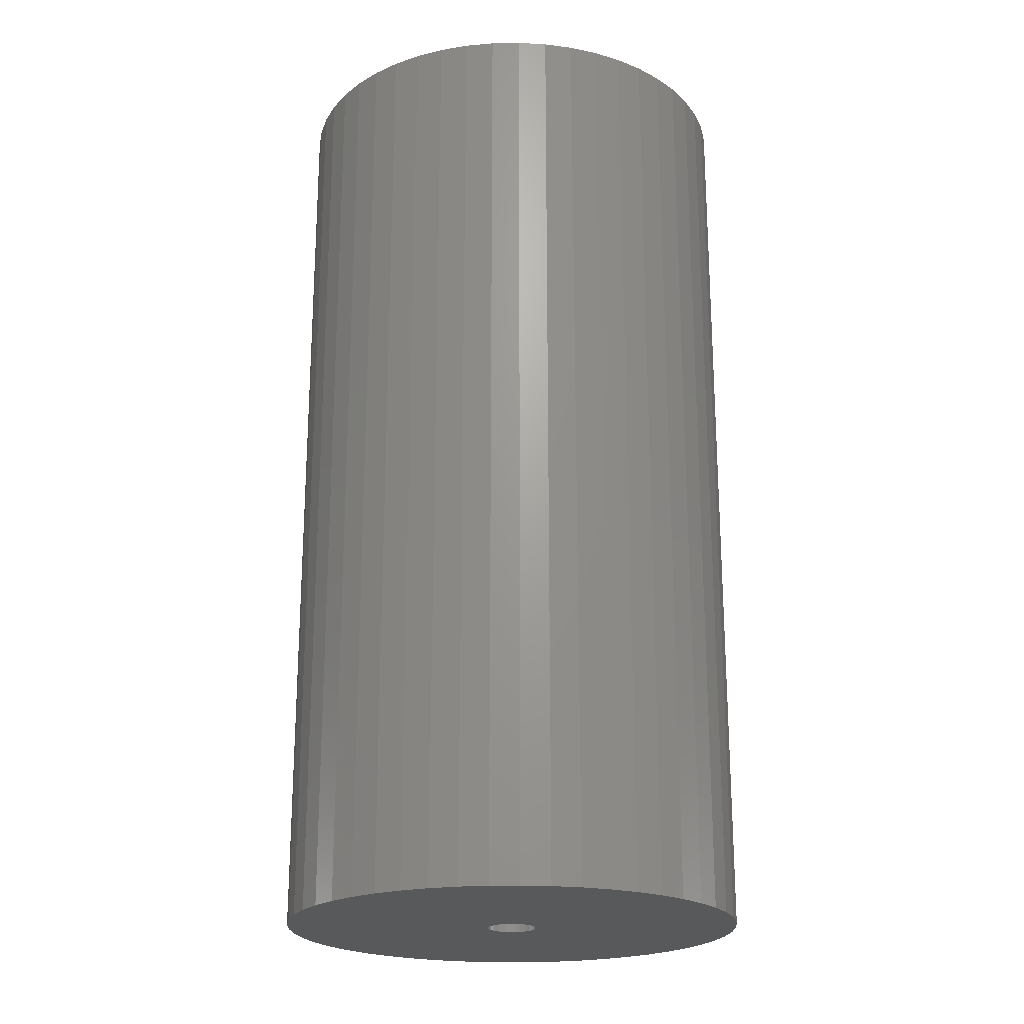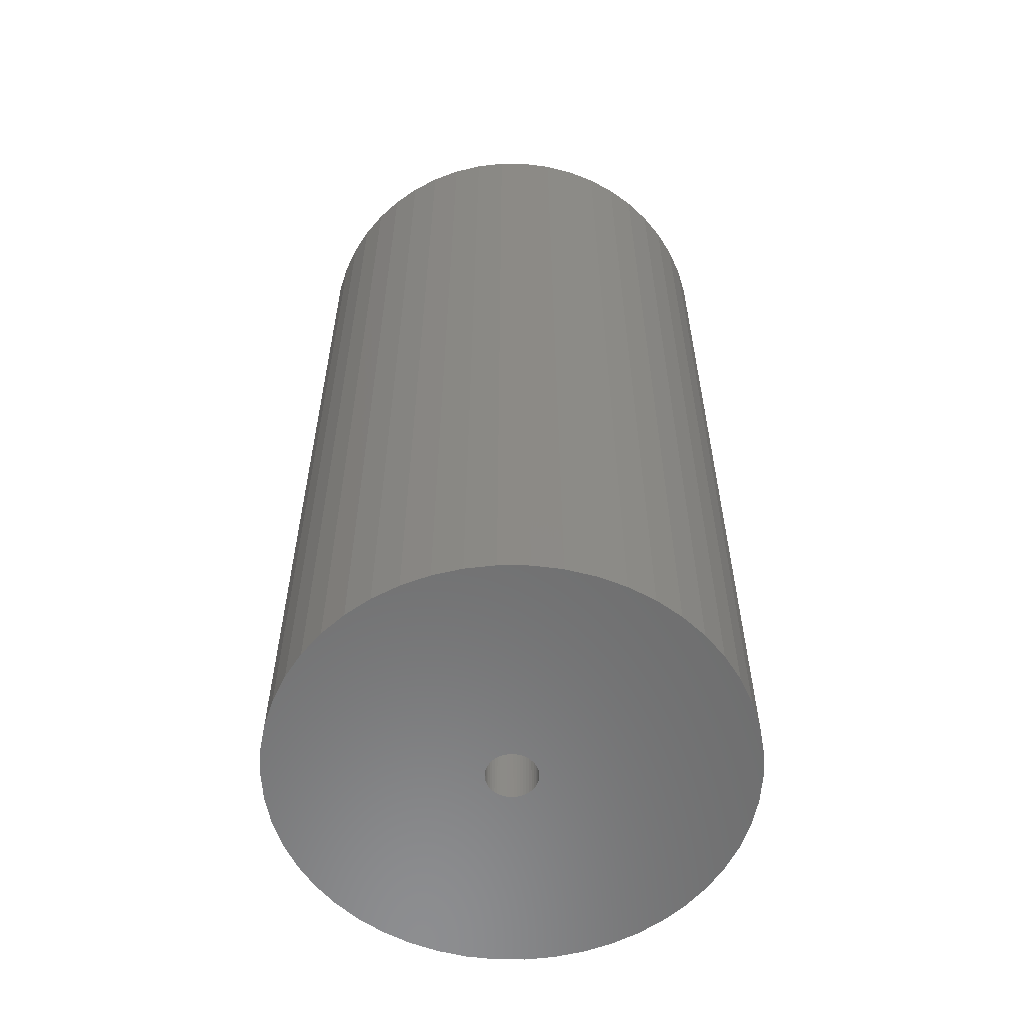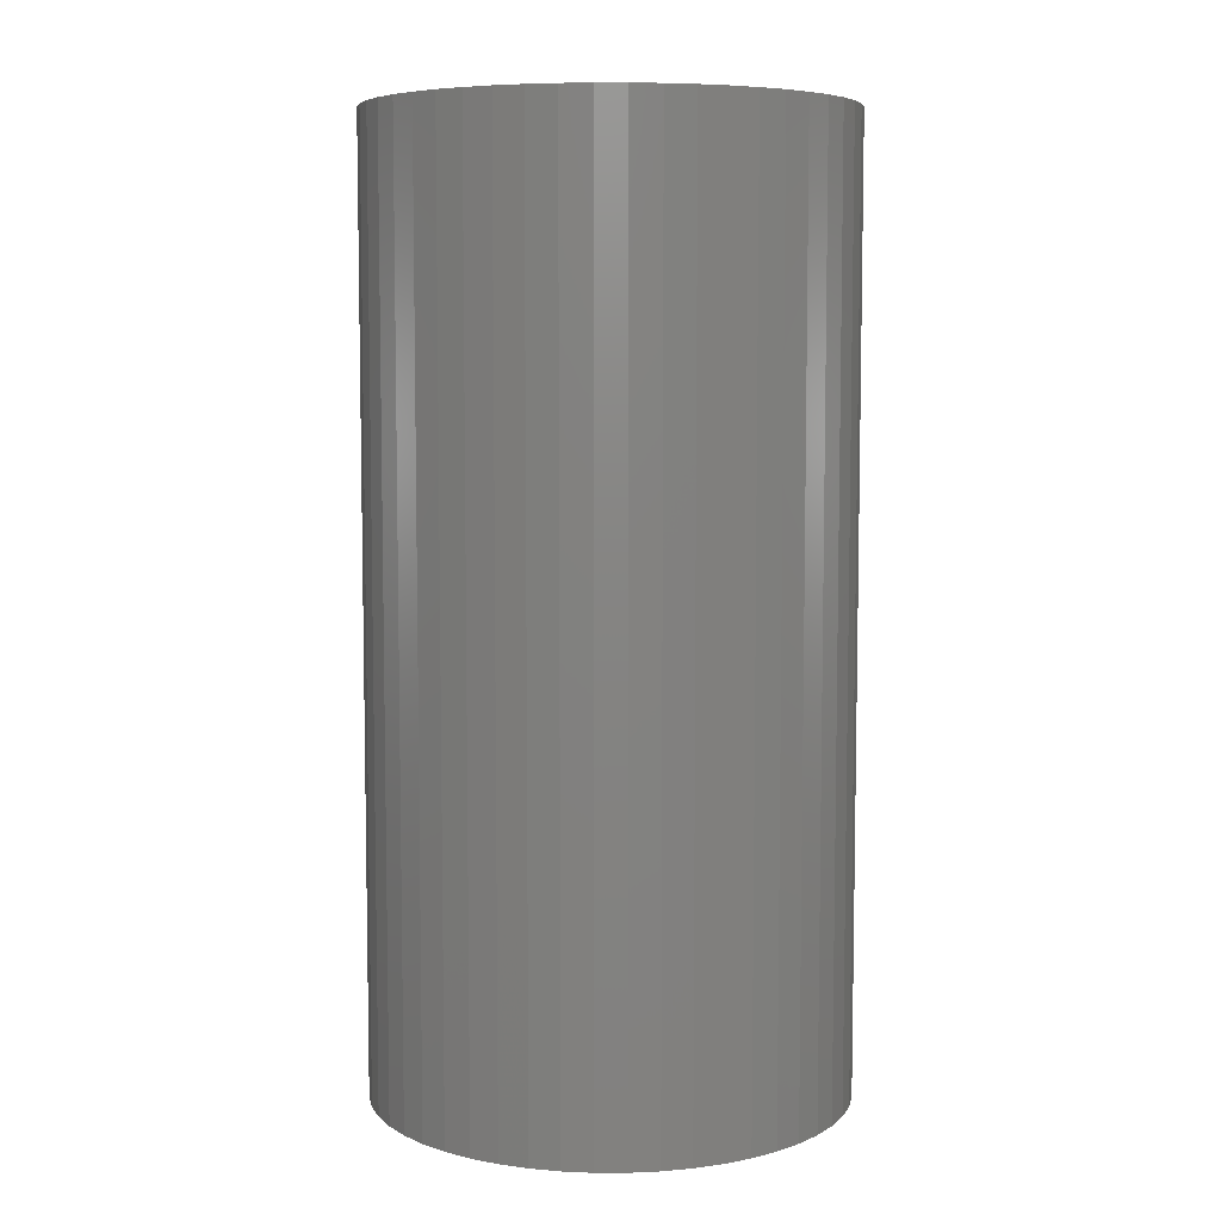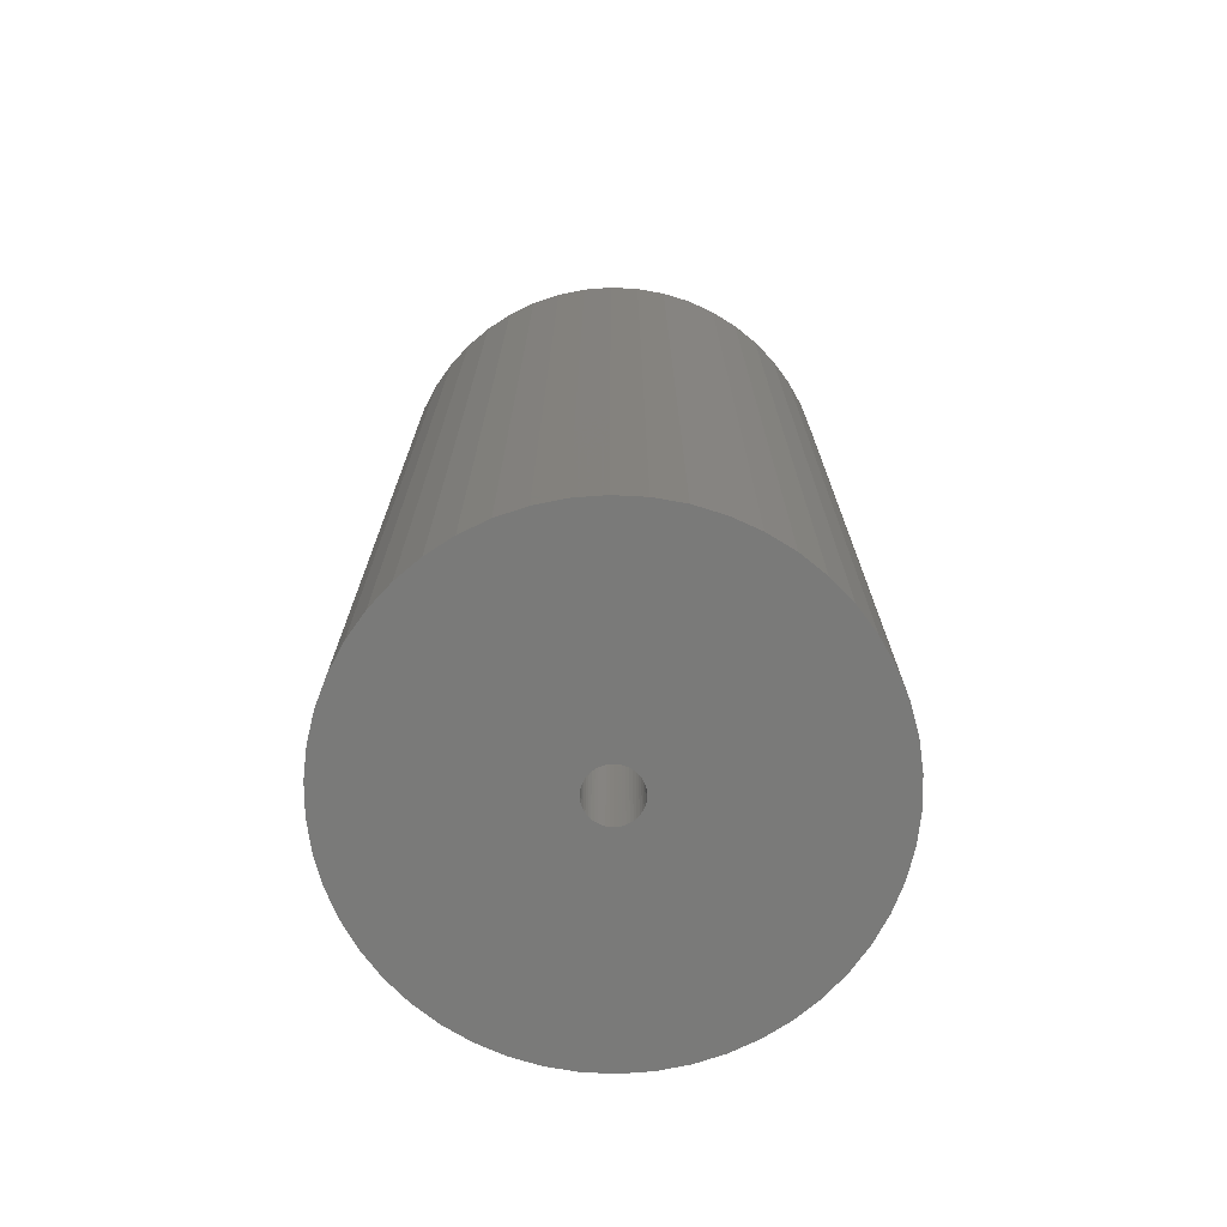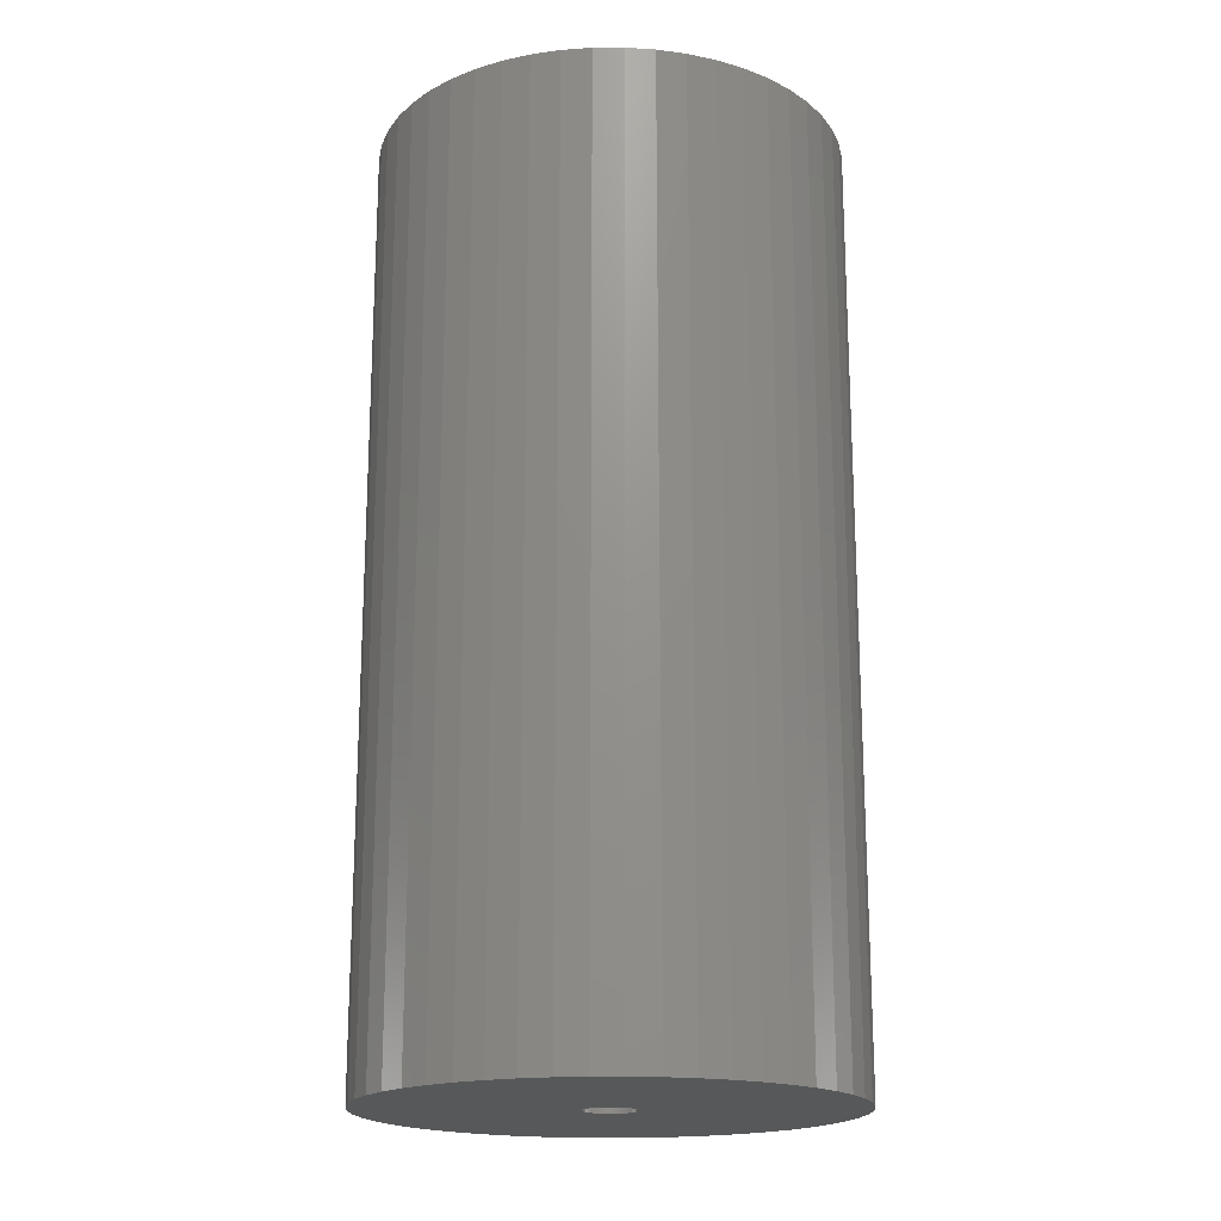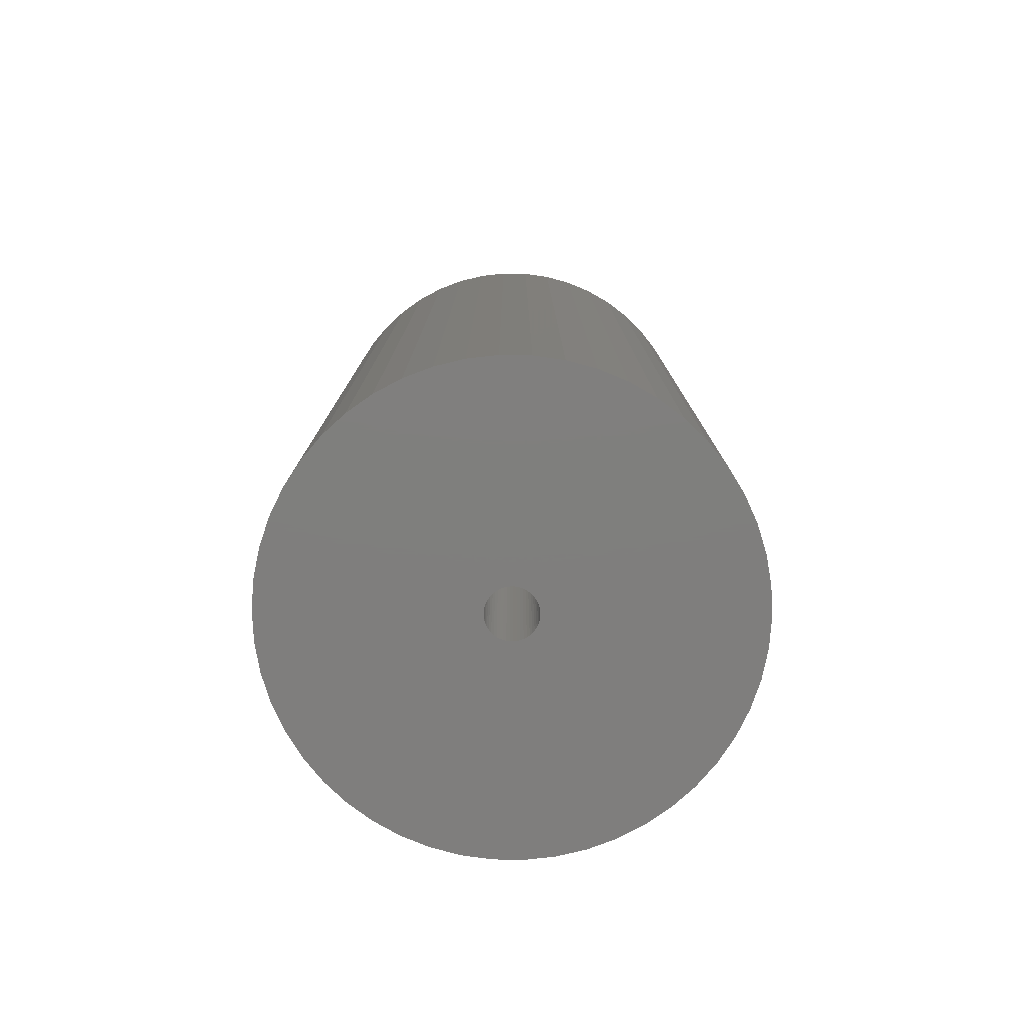
<metadata>
{"format":"stl","ext":"stl","renderer":"f3d","projection":"perspective","resolution":1024,"background":"white","views":[{"elev":-21.6,"azim":124.1,"up":"+Z"},{"elev":-58.4,"azim":-86.8,"up":"+Z"},{"elev":6.8,"azim":14.3,"up":"+Z"},{"elev":-72.9,"azim":119.5,"up":"+Z"},{"elev":-18.6,"azim":-107.5,"up":"+Z"},{"elev":-78.7,"azim":35.2,"up":"+Z"}]}
</metadata>
<code>
# stl→obj: 200 verts, 400 faces
v 16.5 0 33
v 16.37 2.068 -33
v 16.37 2.068 33
v 16.5 0 -33
v -16.5 0 -33
v -16.37 2.068 33
v -16.37 2.068 -33
v -16.5 0 33
v 1.036 16.47 -33
v -1.036 16.47 33
v 1.036 16.47 33
v -1.036 16.47 -33
v -1.036 -16.47 -33
v 1.036 -16.47 33
v -1.036 -16.47 33
v 1.036 -16.47 -33
v 12.03 11.29 -33
v 10.52 12.71 33
v 12.03 11.29 33
v 10.52 12.71 -33
v -10.52 12.71 -33
v -12.03 11.29 33
v -10.52 12.71 33
v -12.03 11.29 -33
v -5.099 15.69 -33
v -7.025 14.93 33
v -5.099 15.69 33
v -7.025 14.93 -33
v 15.34 6.074 33
v 14.46 7.949 -33
v 14.46 7.949 33
v 15.34 6.074 -33
v 15.98 4.103 -33
v 15.98 4.103 33
v 7.025 14.93 -33
v 5.099 15.69 33
v 7.025 14.93 33
v 5.099 15.69 -33
v 8.841 13.93 -33
v 8.841 13.93 33
v -15.34 6.074 -33
v -14.46 7.949 33
v -14.46 7.949 -33
v -15.34 6.074 33
v -15.98 4.103 -33
v -15.98 4.103 33
v -8.841 13.93 33
v -8.841 13.93 -33
v -3.092 16.21 -33
v -3.092 16.21 33
v 3.092 -16.21 33
v 3.092 -16.21 -33
v 5.099 -15.69 -33
v 7.025 -14.93 33
v 5.099 -15.69 33
v 7.025 -14.93 -33
v 13.35 9.698 33
v 13.35 9.698 -33
v 3.092 16.21 33
v 3.092 16.21 -33
v -13.35 9.698 33
v -13.35 9.698 -33
v 1.8 0 33
v 1.786 0.2256 33
v 16.37 -2.068 33
v 1.743 0.4476 33
v 1.786 -0.2256 33
v 1.674 0.6626 33
v 15.98 -4.103 33
v 1.577 0.8672 33
v 1.743 -0.4476 33
v 1.456 1.058 33
v 15.34 -6.074 33
v 1.312 1.232 33
v 1.674 -0.6626 33
v 1.147 1.387 33
v 14.46 -7.949 33
v 0.9645 1.52 33
v 1.577 -0.8672 33
v 0.7664 1.629 33
v 13.35 -9.698 33
v 0.5562 1.712 33
v 1.456 -1.058 33
v 12.03 -11.29 33
v 0.3373 1.768 33
v 0.113 1.796 33
v -0.113 1.796 33
v -0.3373 1.768 33
v -0.5562 1.712 33
v -0.7664 1.629 33
v -0.9645 1.52 33
v -1.147 1.387 33
v -1.312 1.232 33
v -1.456 1.058 33
v 1.312 -1.232 33
v 10.52 -12.71 33
v 1.147 -1.387 33
v 8.841 -13.93 33
v 0.9645 -1.52 33
v 0.7664 -1.629 33
v 0.5562 -1.712 33
v 0.3373 -1.768 33
v 0.113 -1.796 33
v -0.113 -1.796 33
v -0.3373 -1.768 33
v -3.092 -16.21 33
v -0.5562 -1.712 33
v -5.099 -15.69 33
v -0.7664 -1.629 33
v -7.025 -14.93 33
v -0.9645 -1.52 33
v -8.841 -13.93 33
v -1.147 -1.387 33
v -10.52 -12.71 33
v -1.312 -1.232 33
v -12.03 -11.29 33
v -1.456 -1.058 33
v -13.35 -9.698 33
v -1.577 -0.8672 33
v -14.46 -7.949 33
v -1.674 -0.6626 33
v -15.34 -6.074 33
v -1.743 -0.4476 33
v -15.98 -4.103 33
v -1.786 -0.2256 33
v -16.37 -2.068 33
v -1.8 0 33
v -1.577 0.8672 33
v -1.674 0.6626 33
v -1.743 0.4476 33
v -1.786 0.2256 33
v 16.37 -2.068 -33
v 15.98 -4.103 -33
v -12.03 -11.29 -33
v -10.52 -12.71 -33
v -14.46 -7.949 -33
v -15.34 -6.074 -33
v -13.35 -9.698 -33
v 1.8 0 -33
v 1.786 -0.2256 -33
v 1.743 -0.4476 -33
v 15.34 -6.074 -33
v 1.786 0.2256 -33
v 1.674 -0.6626 -33
v 14.46 -7.949 -33
v 1.577 -0.8672 -33
v 13.35 -9.698 -33
v 1.743 0.4476 -33
v 1.456 -1.058 -33
v 12.03 -11.29 -33
v 1.312 -1.232 -33
v 10.52 -12.71 -33
v 1.674 0.6626 -33
v 1.147 -1.387 -33
v 8.841 -13.93 -33
v 0.9645 -1.52 -33
v 1.577 0.8672 -33
v 0.7664 -1.629 -33
v 0.5562 -1.712 -33
v 1.456 1.058 -33
v 0.3373 -1.768 -33
v 0.113 -1.796 -33
v -0.113 -1.796 -33
v -0.3373 -1.768 -33
v -3.092 -16.21 -33
v -0.5562 -1.712 -33
v -5.099 -15.69 -33
v -0.7664 -1.629 -33
v -7.025 -14.93 -33
v -0.9645 -1.52 -33
v -8.841 -13.93 -33
v -1.147 -1.387 -33
v -1.312 -1.232 -33
v -1.456 -1.058 -33
v 1.312 1.232 -33
v 1.147 1.387 -33
v 0.9645 1.52 -33
v 0.7664 1.629 -33
v 0.5562 1.712 -33
v 0.3373 1.768 -33
v 0.113 1.796 -33
v -0.113 1.796 -33
v -0.3373 1.768 -33
v -0.5562 1.712 -33
v -0.7664 1.629 -33
v -0.9645 1.52 -33
v -1.147 1.387 -33
v -1.312 1.232 -33
v -1.456 1.058 -33
v -1.577 0.8672 -33
v -1.674 0.6626 -33
v -1.743 0.4476 -33
v -1.786 0.2256 -33
v -1.8 0 -33
v -1.577 -0.8672 -33
v -1.674 -0.6626 -33
v -1.743 -0.4476 -33
v -15.98 -4.103 -33
v -1.786 -0.2256 -33
v -16.37 -2.068 -33
f 1 2 3
f 2 1 4
f 5 6 7
f 6 5 8
f 9 10 11
f 10 9 12
f 13 14 15
f 14 13 16
f 17 18 19
f 18 17 20
f 21 22 23
f 22 21 24
f 25 26 27
f 26 25 28
f 29 30 31
f 30 29 32
f 3 33 34
f 33 3 2
f 35 36 37
f 36 35 38
f 39 37 40
f 37 39 35
f 41 42 43
f 42 41 44
f 45 44 41
f 44 45 46
f 28 47 26
f 47 28 48
f 49 27 50
f 27 49 25
f 16 51 14
f 51 16 52
f 53 54 55
f 54 53 56
f 34 32 29
f 32 34 33
f 57 17 19
f 17 57 58
f 31 58 57
f 58 31 30
f 38 59 36
f 59 38 60
f 60 11 59
f 11 60 9
f 20 40 18
f 40 20 39
f 43 61 62
f 61 43 42
f 62 22 24
f 22 62 61
f 7 46 45
f 46 7 6
f 63 1 3
f 64 3 34
f 1 63 65
f 66 34 29
f 67 65 63
f 68 29 31
f 65 67 69
f 70 31 57
f 71 69 67
f 72 57 19
f 69 71 73
f 74 19 18
f 75 73 71
f 76 18 40
f 73 75 77
f 78 40 37
f 79 77 75
f 80 37 36
f 77 79 81
f 82 36 59
f 83 81 79
f 81 83 84
f 3 64 63
f 34 66 64
f 29 68 66
f 31 70 68
f 57 72 70
f 19 74 72
f 18 76 74
f 85 59 11
f 40 78 76
f 37 80 78
f 36 82 80
f 59 85 82
f 11 86 85
f 11 87 86
f 10 87 11
f 87 10 88
f 50 88 10
f 88 50 89
f 27 89 50
f 89 27 90
f 26 90 27
f 90 26 91
f 47 91 26
f 91 47 92
f 23 92 47
f 92 23 93
f 22 93 23
f 93 22 94
f 95 84 83
f 84 95 96
f 97 96 95
f 96 97 98
f 99 98 97
f 98 99 54
f 100 54 99
f 54 100 55
f 101 55 100
f 55 101 51
f 102 51 101
f 51 102 14
f 103 14 102
f 104 14 103
f 15 104 105
f 106 105 107
f 108 107 109
f 110 109 111
f 104 15 14
f 112 111 113
f 114 113 115
f 116 115 117
f 118 117 119
f 120 119 121
f 122 121 123
f 124 123 125
f 126 125 127
f 61 94 22
f 105 106 15
f 94 61 128
f 107 108 106
f 42 128 61
f 109 110 108
f 128 42 129
f 111 112 110
f 44 129 42
f 113 114 112
f 129 44 130
f 115 116 114
f 46 130 44
f 117 118 116
f 130 46 131
f 119 120 118
f 6 131 46
f 121 122 120
f 131 6 127
f 123 124 122
f 8 127 6
f 125 126 124
f 127 8 126
f 48 23 47
f 23 48 21
f 12 50 10
f 50 12 49
f 65 4 1
f 4 65 132
f 69 132 65
f 132 69 133
f 134 114 116
f 114 134 135
f 136 122 137
f 122 136 120
f 138 120 136
f 120 138 118
f 139 4 132
f 140 132 133
f 4 139 2
f 141 133 142
f 143 2 139
f 144 142 145
f 2 143 33
f 146 145 147
f 148 33 143
f 149 147 150
f 33 148 32
f 151 150 152
f 153 32 148
f 154 152 155
f 32 153 30
f 156 155 56
f 157 30 153
f 158 56 53
f 30 157 58
f 159 53 52
f 160 58 157
f 58 160 17
f 132 140 139
f 133 141 140
f 142 144 141
f 145 146 144
f 147 149 146
f 150 151 149
f 152 154 151
f 161 52 16
f 155 156 154
f 56 158 156
f 53 159 158
f 52 161 159
f 16 162 161
f 16 163 162
f 13 163 16
f 163 13 164
f 165 164 13
f 164 165 166
f 167 166 165
f 166 167 168
f 169 168 167
f 168 169 170
f 171 170 169
f 170 171 172
f 135 172 171
f 172 135 173
f 134 173 135
f 173 134 174
f 175 17 160
f 17 175 20
f 176 20 175
f 20 176 39
f 177 39 176
f 39 177 35
f 178 35 177
f 35 178 38
f 179 38 178
f 38 179 60
f 180 60 179
f 60 180 9
f 181 9 180
f 182 9 181
f 12 182 183
f 49 183 184
f 25 184 185
f 28 185 186
f 182 12 9
f 48 186 187
f 21 187 188
f 24 188 189
f 62 189 190
f 43 190 191
f 41 191 192
f 45 192 193
f 7 193 194
f 138 174 134
f 183 49 12
f 174 138 195
f 184 25 49
f 136 195 138
f 185 28 25
f 195 136 196
f 186 48 28
f 137 196 136
f 187 21 48
f 196 137 197
f 188 24 21
f 198 197 137
f 189 62 24
f 197 198 199
f 190 43 62
f 200 199 198
f 191 41 43
f 199 200 194
f 192 45 41
f 5 194 200
f 193 7 45
f 194 5 7
f 56 98 54
f 98 56 155
f 77 142 73
f 142 77 145
f 134 118 138
f 118 134 116
f 137 124 198
f 124 137 122
f 155 96 98
f 96 155 152
f 52 55 51
f 55 52 53
f 81 145 77
f 145 81 147
f 84 147 81
f 147 84 150
f 73 133 69
f 133 73 142
f 165 15 106
f 15 165 13
f 169 108 110
f 108 169 167
f 167 106 108
f 106 167 165
f 198 126 200
f 126 198 124
f 200 8 5
f 8 200 126
f 152 84 96
f 84 152 150
f 171 110 112
f 110 171 169
f 135 112 114
f 112 135 171
f 130 191 129
f 191 130 192
f 157 72 160
f 72 157 70
f 180 82 85
f 82 180 179
f 179 80 82
f 80 179 178
f 185 89 90
f 89 185 184
f 129 190 128
f 190 129 191
f 141 67 140
f 67 141 71
f 176 74 76
f 74 176 175
f 177 76 78
f 76 177 176
f 94 188 93
f 188 94 189
f 184 88 89
f 88 184 183
f 188 92 93
f 92 188 187
f 139 64 143
f 64 139 63
f 160 74 175
f 74 160 72
f 182 86 87
f 86 182 181
f 178 78 80
f 78 178 177
f 127 193 131
f 193 127 194
f 128 189 94
f 189 128 190
f 183 87 88
f 87 183 182
f 187 91 92
f 91 187 186
f 186 90 91
f 90 186 185
f 140 63 139
f 63 140 67
f 119 196 121
f 196 119 195
f 161 103 102
f 103 161 162
f 158 101 100
f 101 158 159
f 153 70 157
f 70 153 68
f 148 68 153
f 68 148 66
f 143 66 148
f 66 143 64
f 181 85 86
f 85 181 180
f 131 192 130
f 192 131 193
f 146 75 144
f 75 146 79
f 144 71 141
f 71 144 75
f 151 97 95
f 97 151 154
f 151 83 149
f 83 151 95
f 149 79 146
f 79 149 83
f 164 107 105
f 107 164 166
f 163 105 104
f 105 163 164
f 125 194 127
f 194 125 199
f 121 197 123
f 197 121 196
f 159 102 101
f 102 159 161
f 154 99 97
f 99 154 156
f 156 100 99
f 100 156 158
f 170 113 111
f 113 170 172
f 162 104 103
f 104 162 163
f 172 115 113
f 115 172 173
f 123 199 125
f 199 123 197
f 168 111 109
f 111 168 170
f 166 109 107
f 109 166 168
f 115 174 117
f 174 115 173
f 117 195 119
f 195 117 174

</code>
